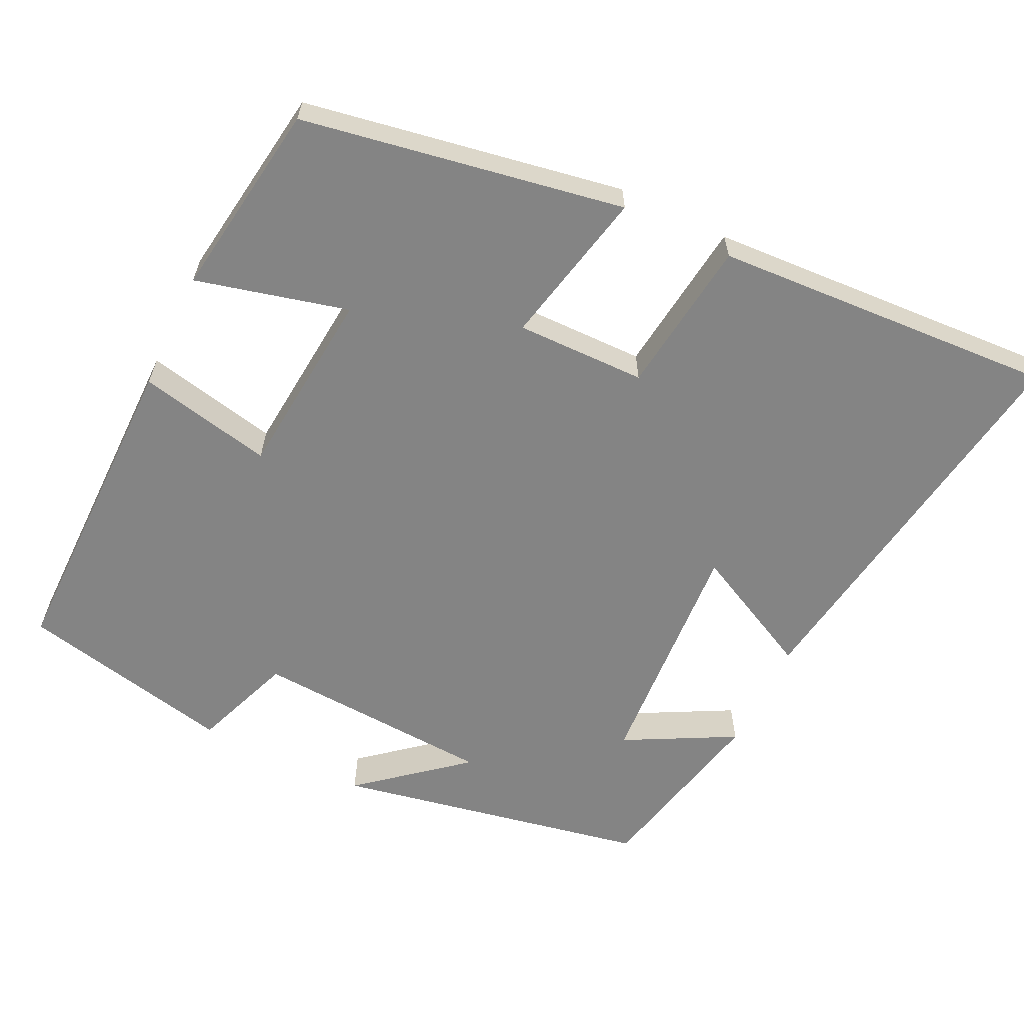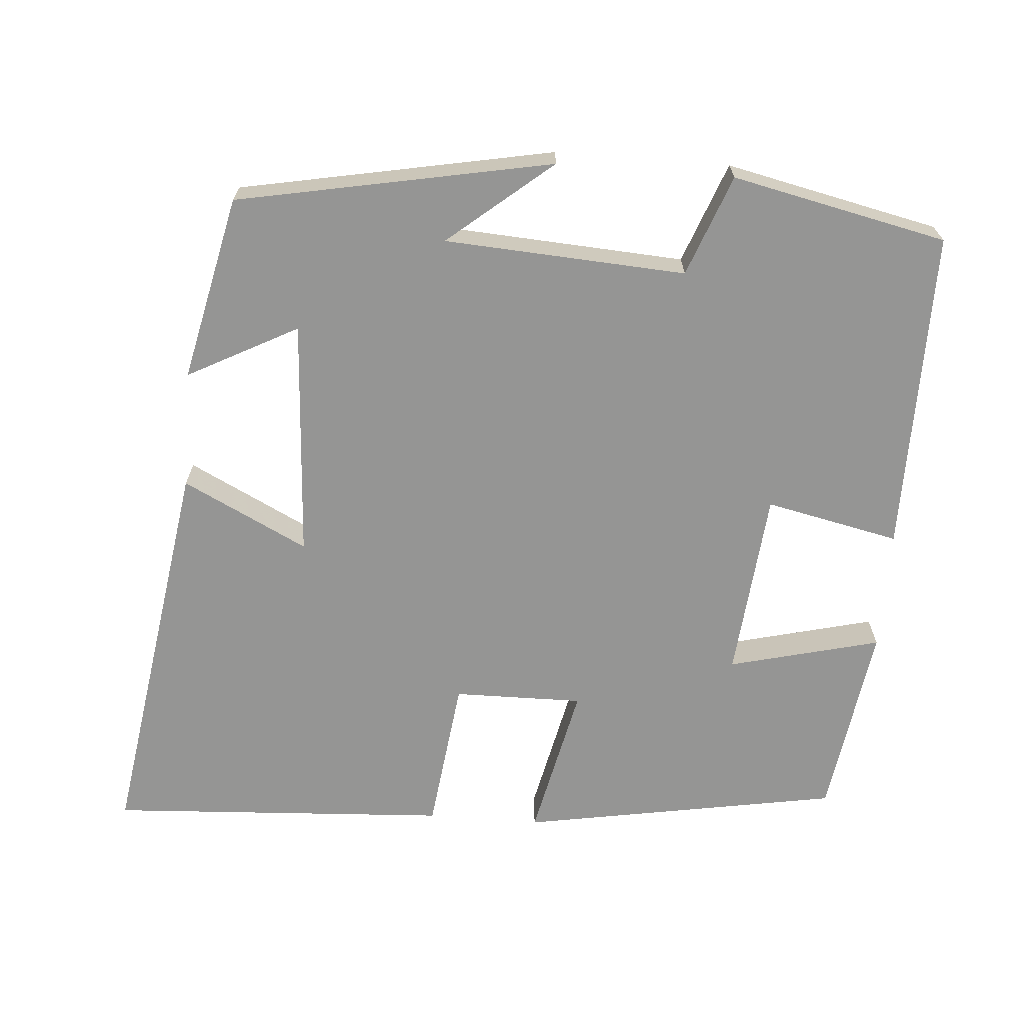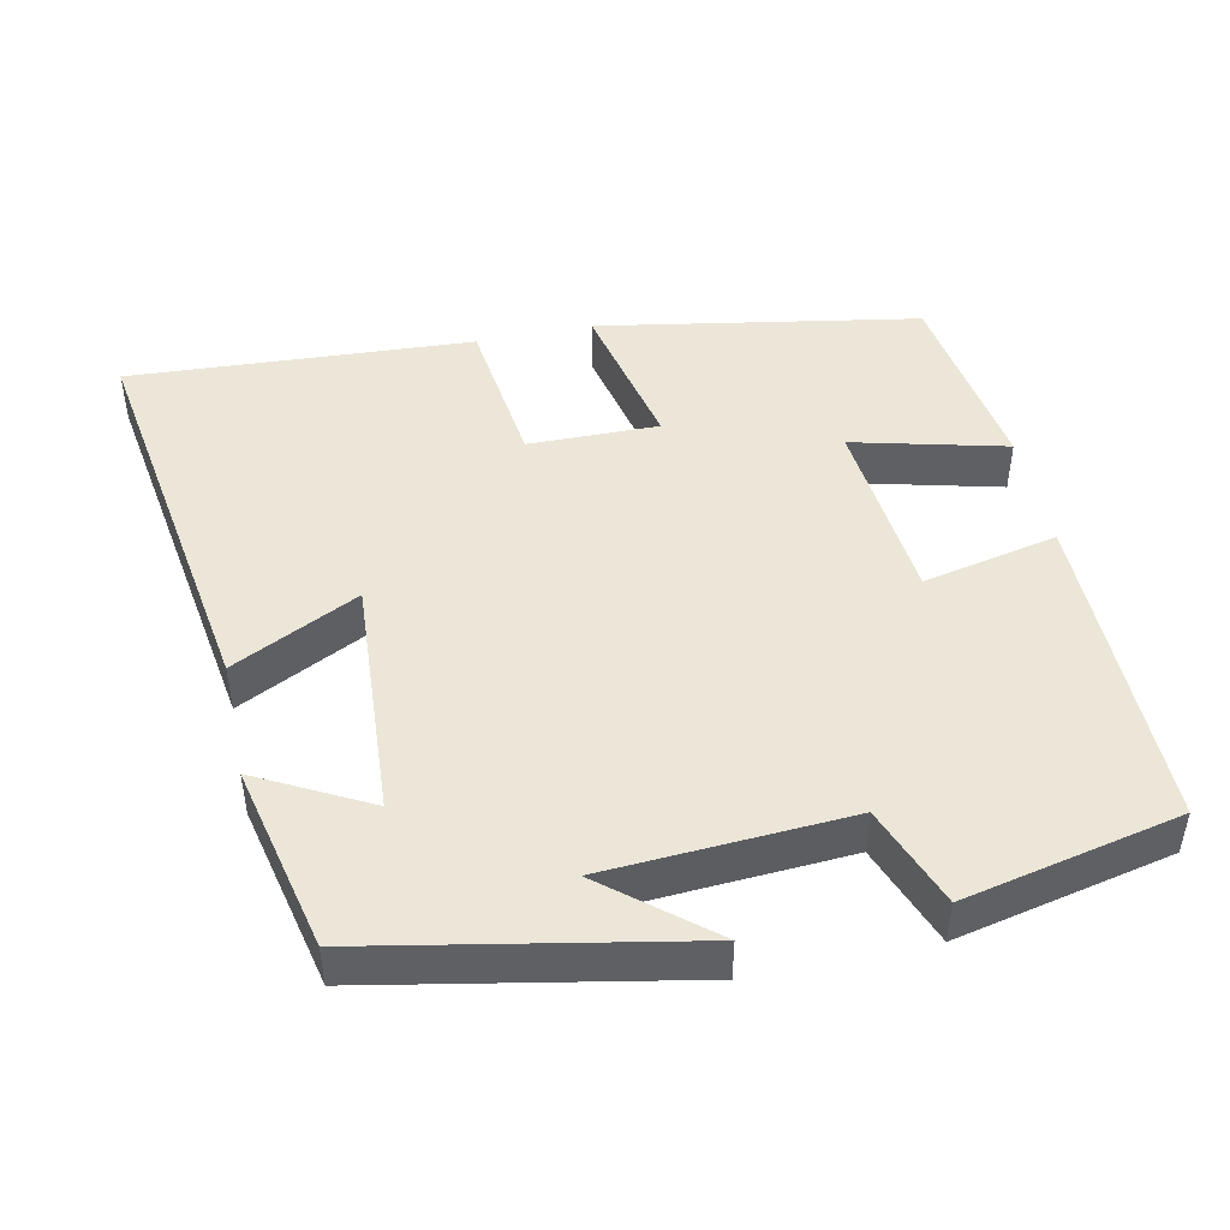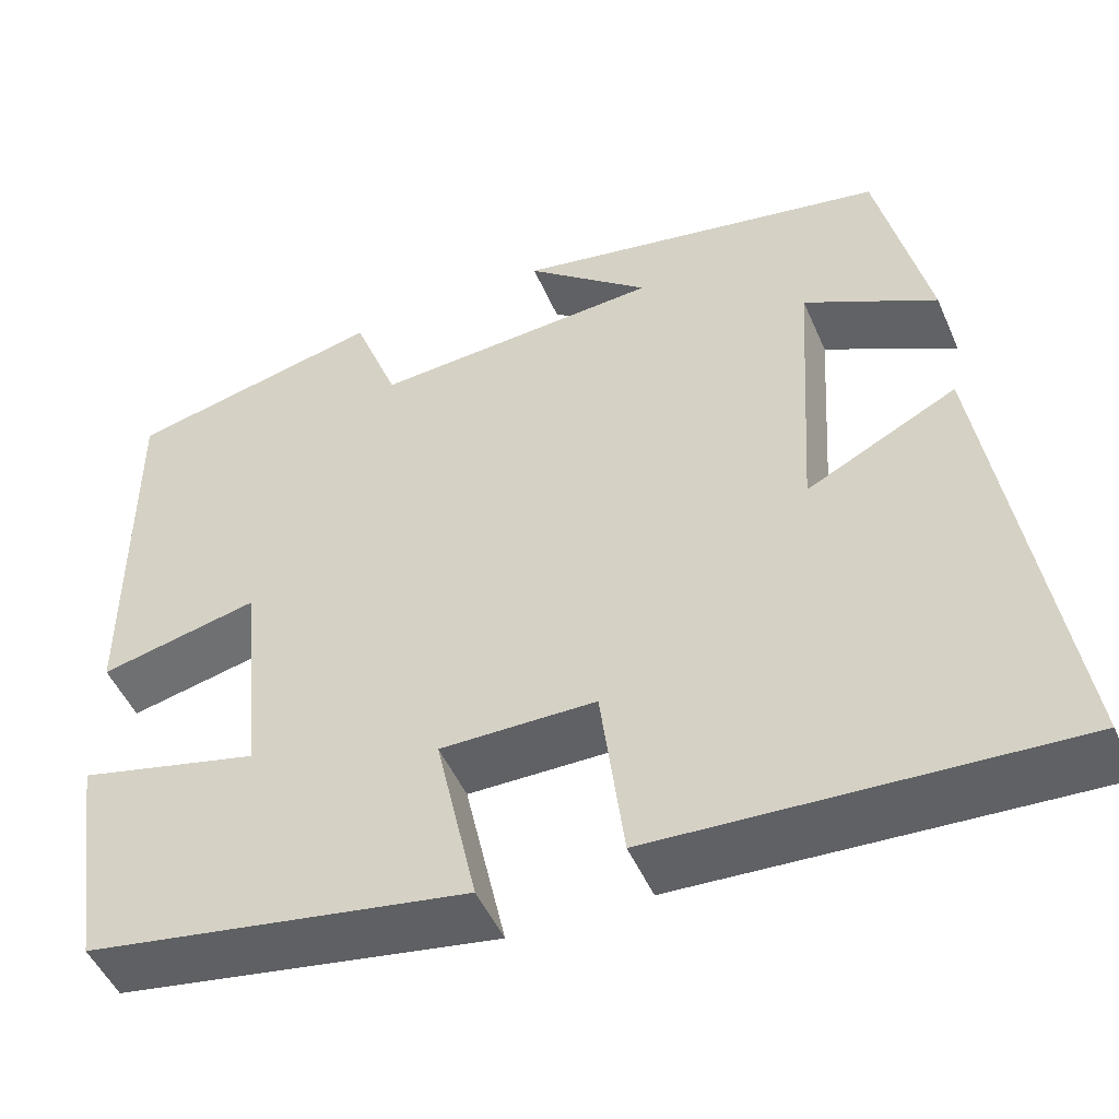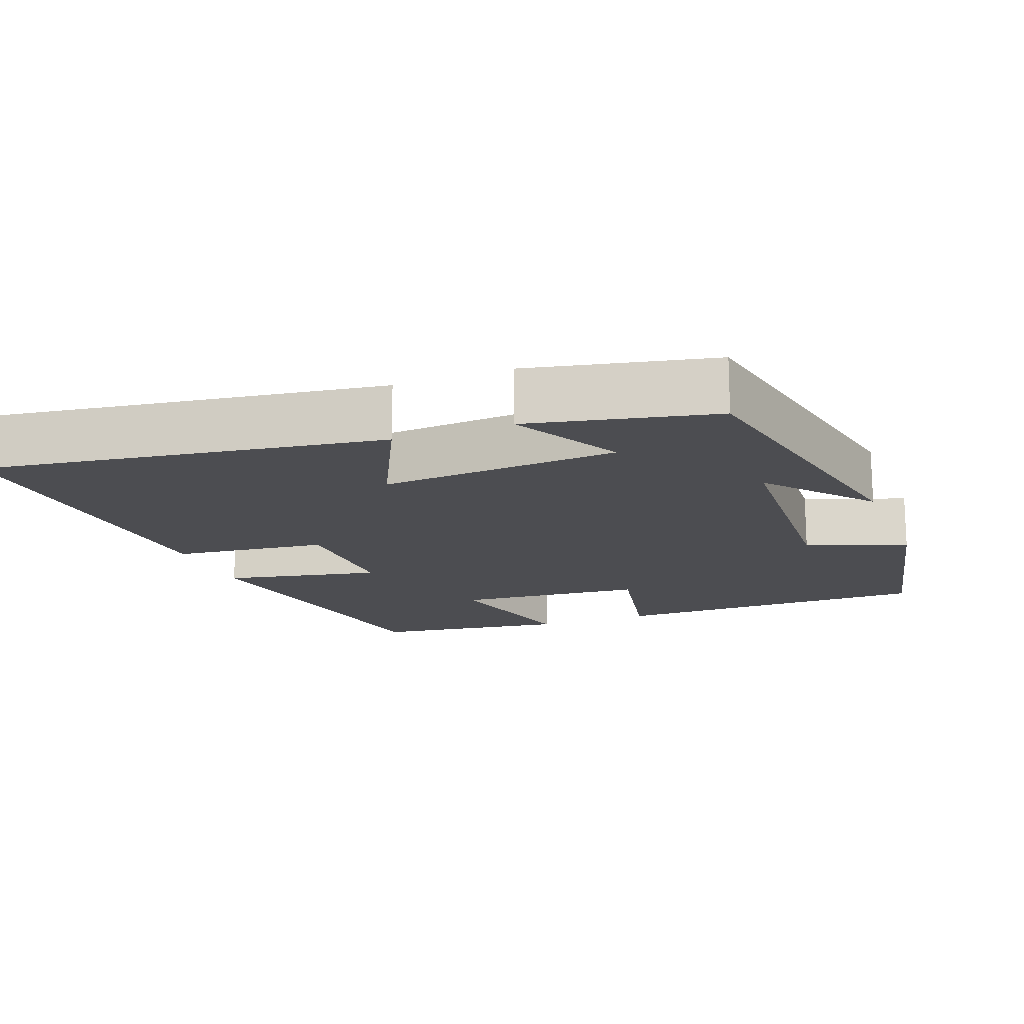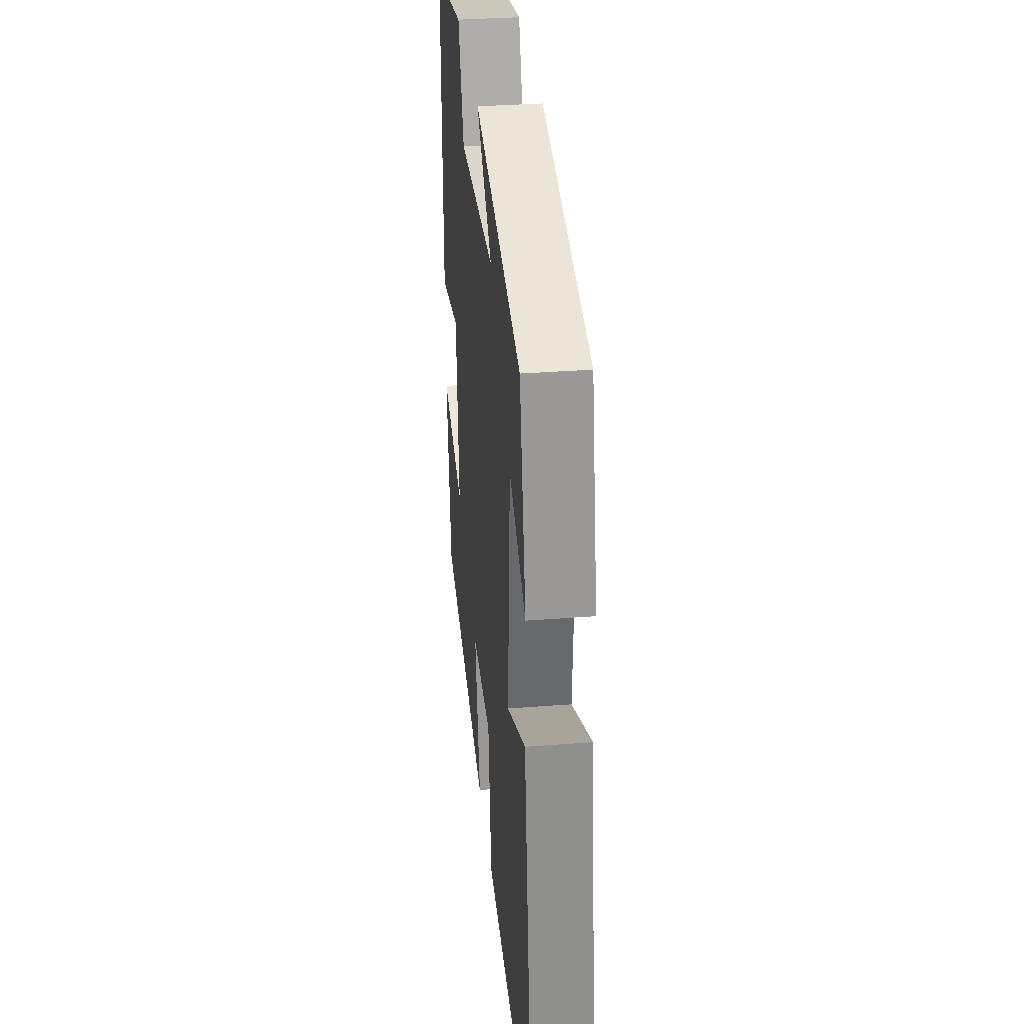
<metadata>
{"format":"obj","ext":"obj","renderer":"f3d","projection":"perspective","resolution":1024,"background":"white","views":[{"elev":-61.4,"azim":154.3,"up":"+Y"},{"elev":-67.4,"azim":-4.4,"up":"+Y"},{"elev":46.5,"azim":-11.9,"up":"+Y"},{"elev":-49.5,"azim":-156.9,"up":"+Z"},{"elev":-16.2,"azim":-68.6,"up":"+Y"},{"elev":34.1,"azim":-96.0,"up":"+Z"}]}
</metadata>
<code>
v 0.502 0.07 0.437
v 0.5 0.07 0.002
v 0.32 0.07 0.041
v 0.296 0.07 -0.213
v 0.5 0.07 -0.162
v 0.461 0.07 -0.425
v 0.031 0.07 -0.5
v 0.077 0.07 -0.29
v -0.097 0.07 -0.292
v -0.123 0.07 -0.5
v -0.583 0.07 -0.526
v -0.5 0.07 0.01
v -0.332 0.07 -0.074
v -0.352 0.07 0.248
v -0.5 0.07 0.17
v -0.444 0.07 0.419
v -0.022 0.07 0.5
v -0.161 0.07 0.385
v 0.163 0.07 0.365
v 0.214 0.07 0.5
v 0.502 0 0.437
v 0.5 0 0.002
v 0.32 0 0.041
v 0.296 0 -0.213
v 0.5 0 -0.162
v 0.461 0 -0.425
v 0.031 0 -0.5
v 0.077 0 -0.29
v -0.097 0 -0.292
v -0.123 0 -0.5
v -0.583 0 -0.526
v -0.5 0 0.01
v -0.332 0 -0.074
v -0.352 0 0.248
v -0.5 0 0.17
v -0.444 0 0.419
v -0.022 0 0.5
v -0.161 0 0.385
v 0.163 0 0.365
v 0.214 0 0.5
f 19 20 1 2
f 18 19 2 3
f 15 16 17 18
f 14 15 18
f 13 14 18 3
f 10 11 12 13
f 9 10 13
f 8 9 13 3
f 7 8 3 4
f 4 5 6 7
f 22 21 40 39
f 23 22 39 38
f 38 37 36 35
f 38 35 34
f 23 38 34 33
f 33 32 31 30
f 33 30 29
f 23 33 29 28
f 24 23 28 27
f 27 26 25 24
f 1 21 22 2
f 2 22 23 3
f 3 23 24 4
f 4 24 25 5
f 5 25 26 6
f 6 26 27 7
f 7 27 28 8
f 8 28 29 9
f 9 29 30 10
f 10 30 31 11
f 11 31 32 12
f 12 32 33 13
f 13 33 34 14
f 14 34 35 15
f 15 35 36 16
f 16 36 37 17
f 17 37 38 18
f 18 38 39 19
f 19 39 40 20
f 20 40 21 1

</code>
